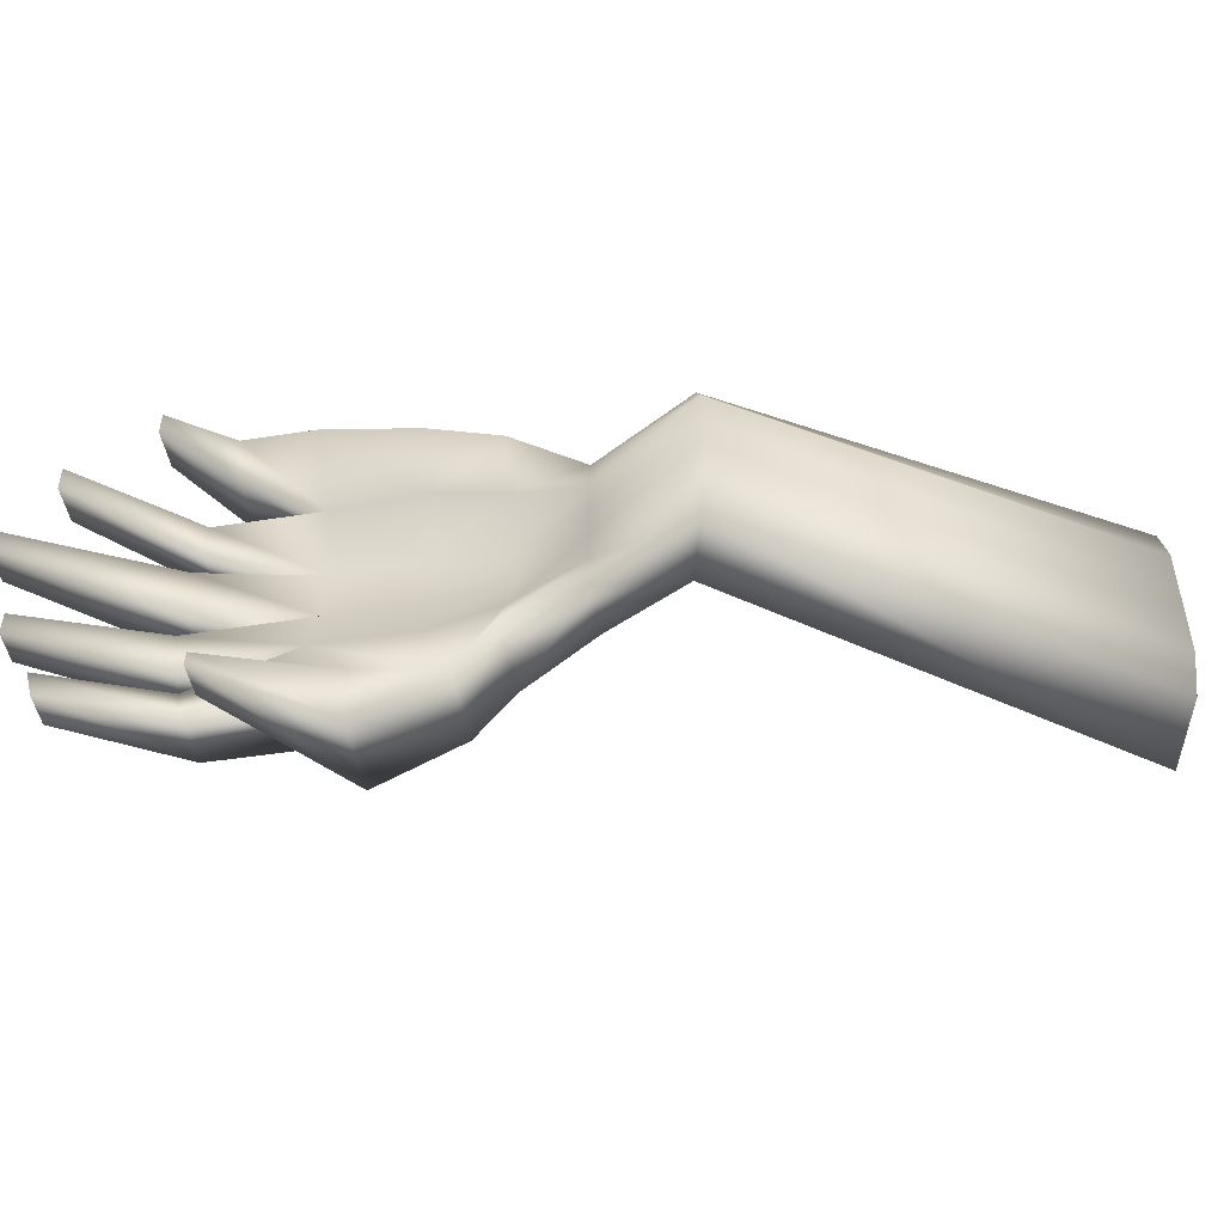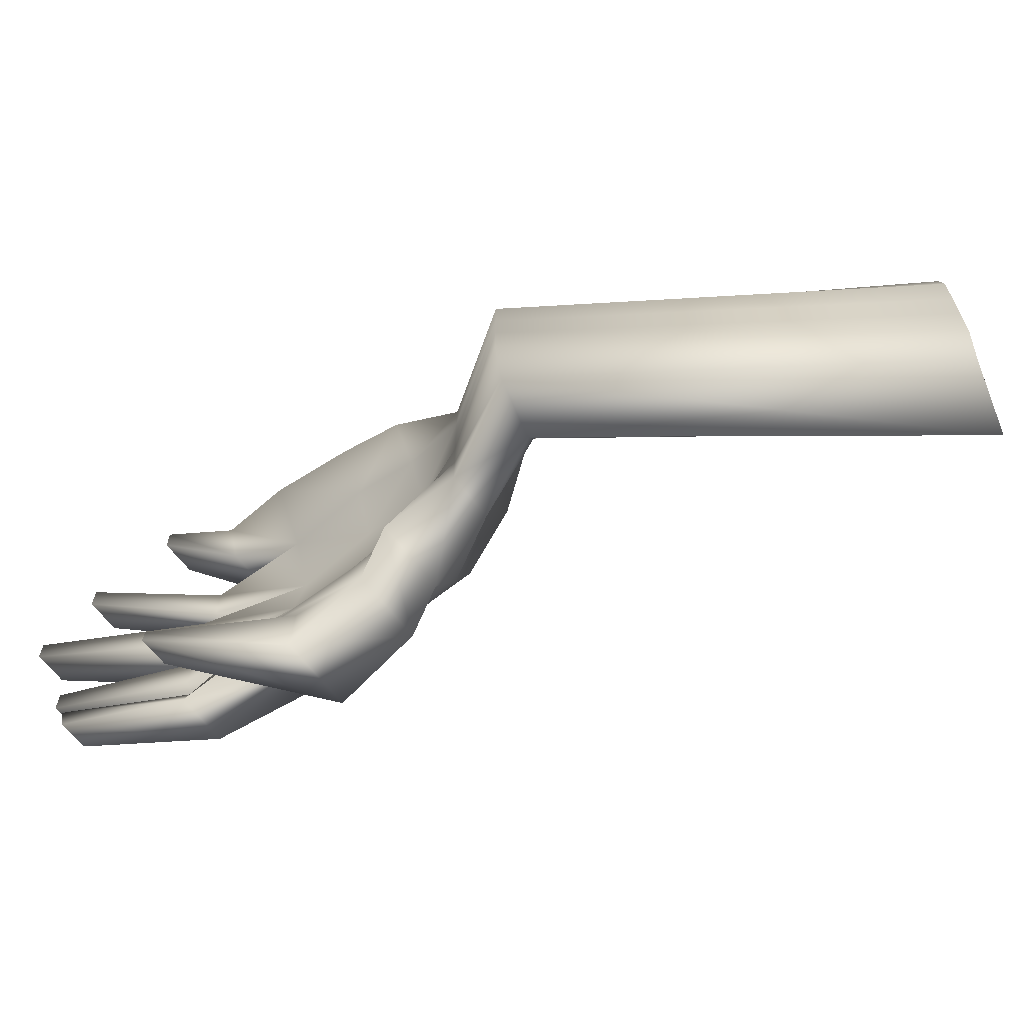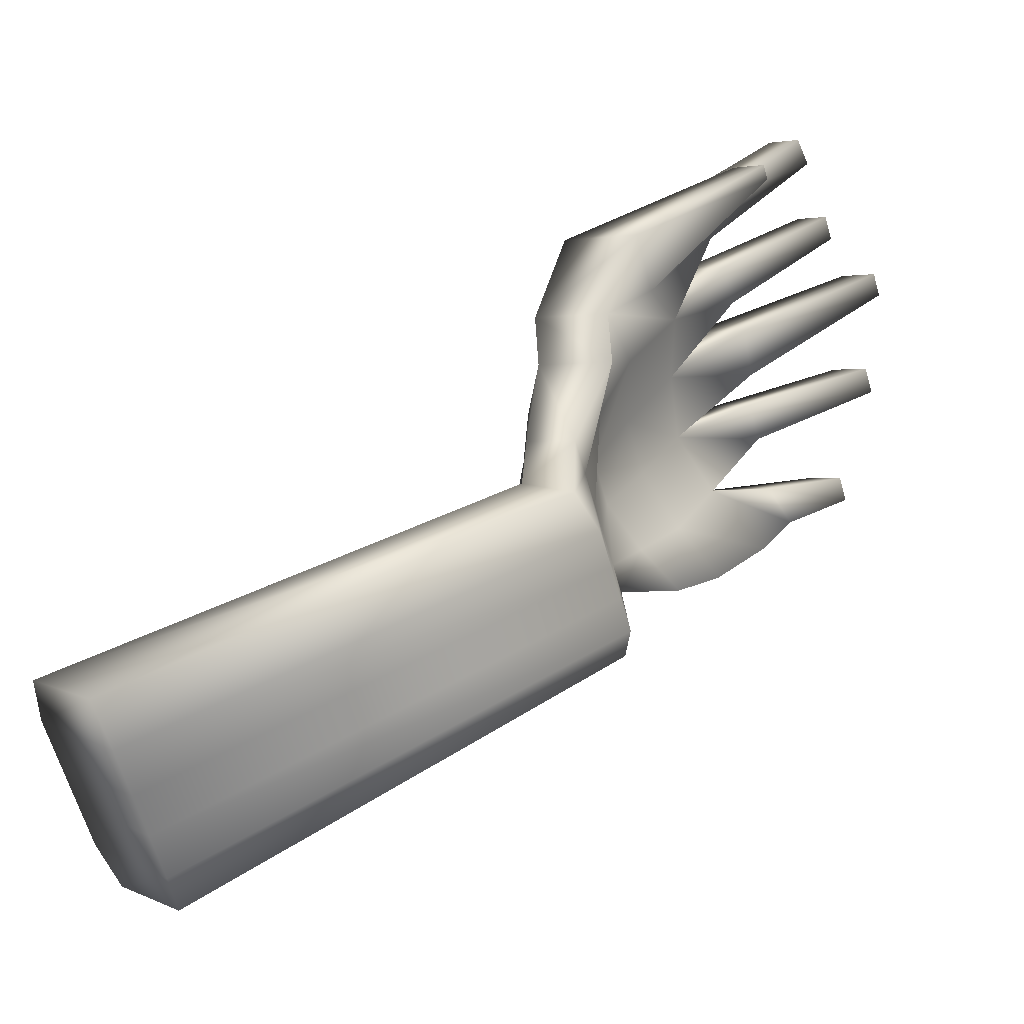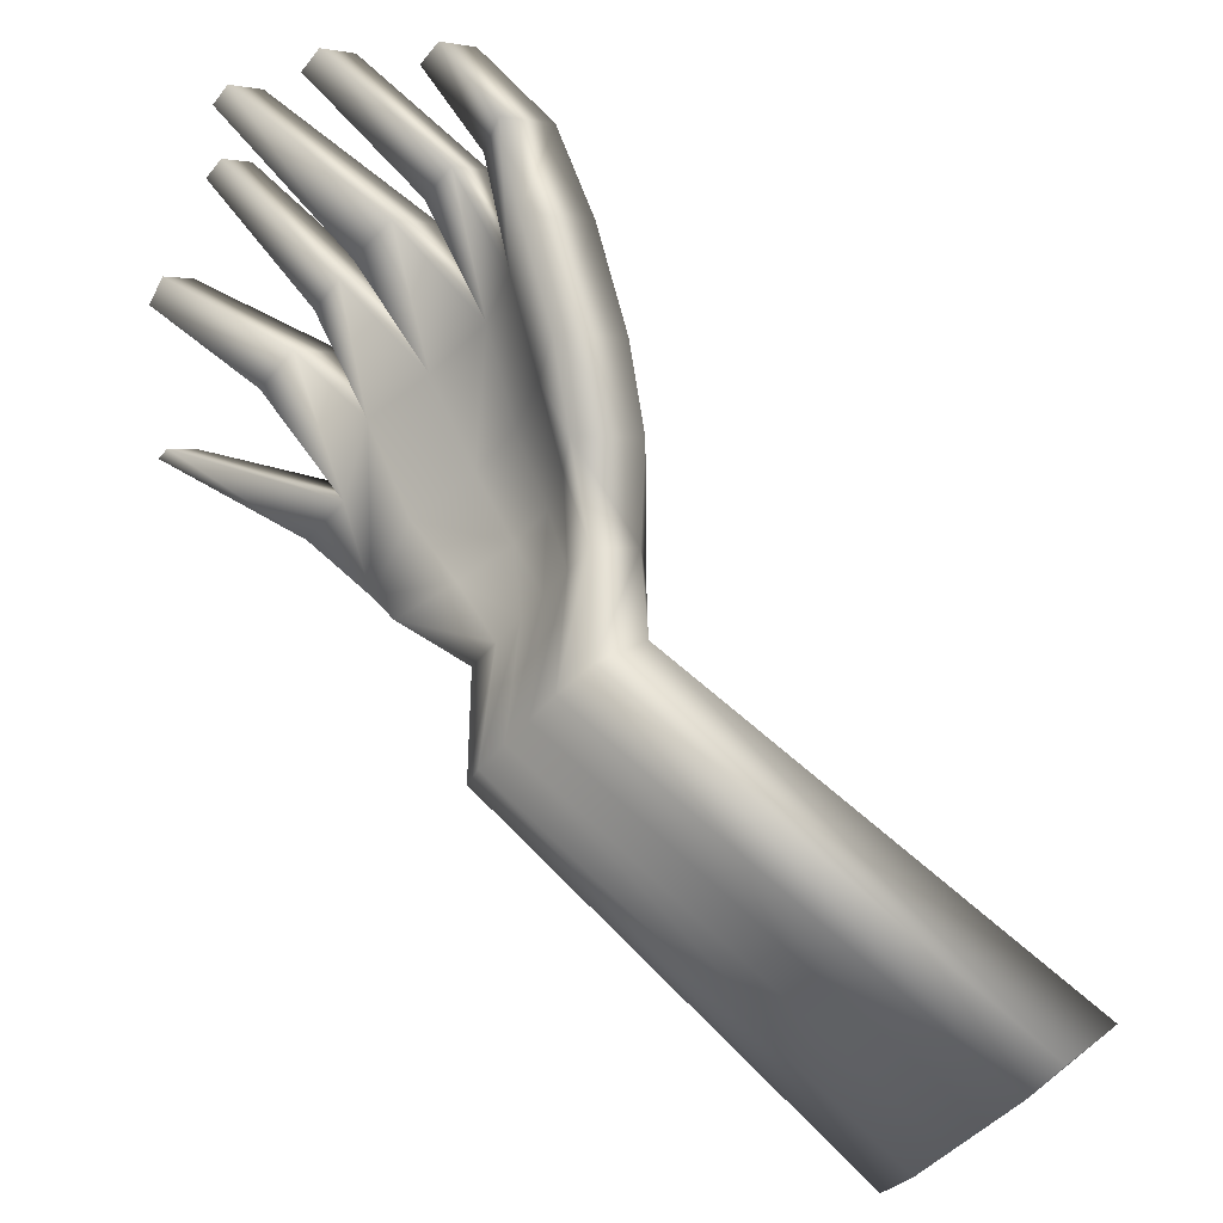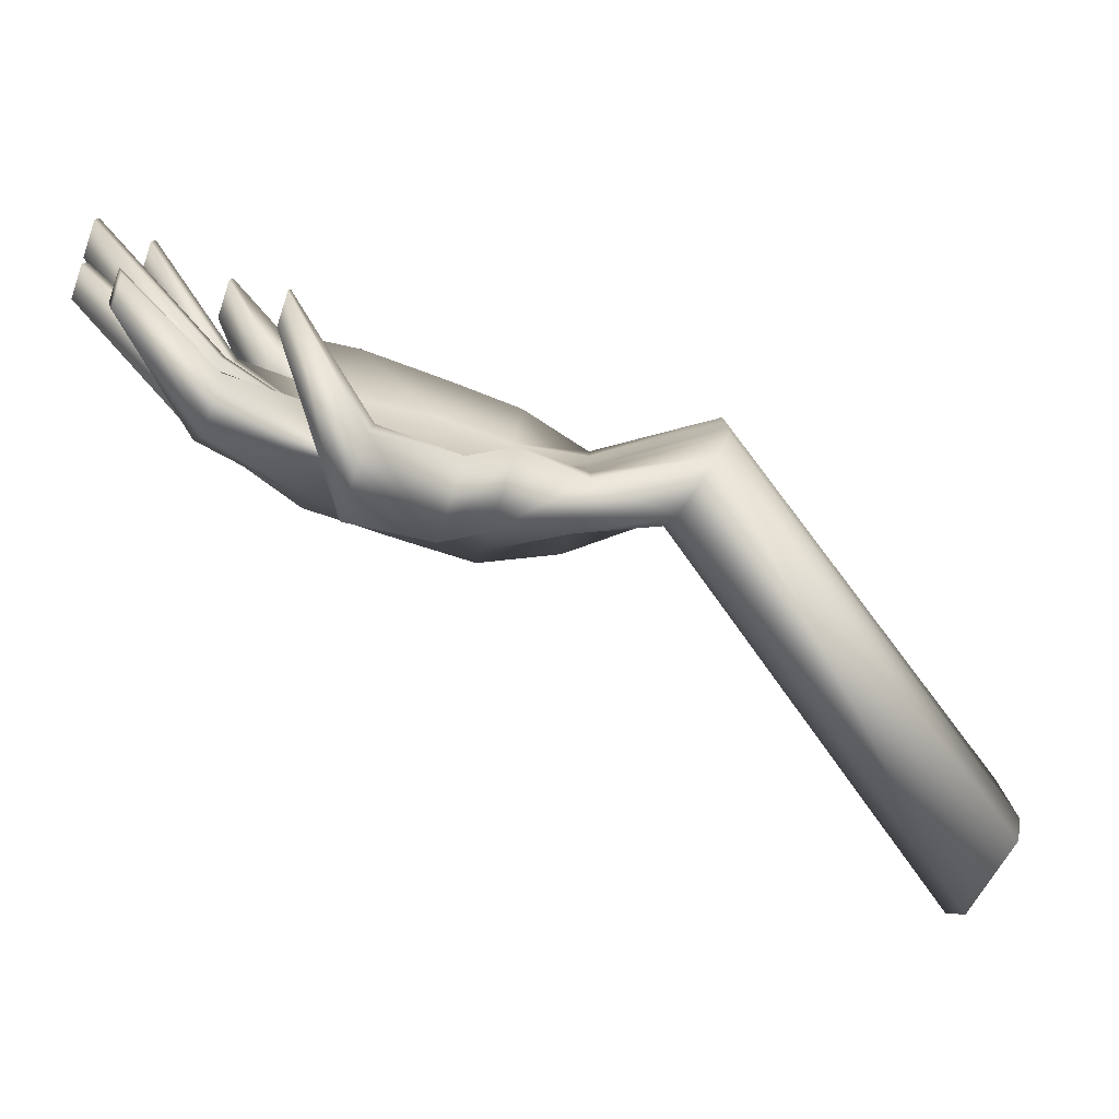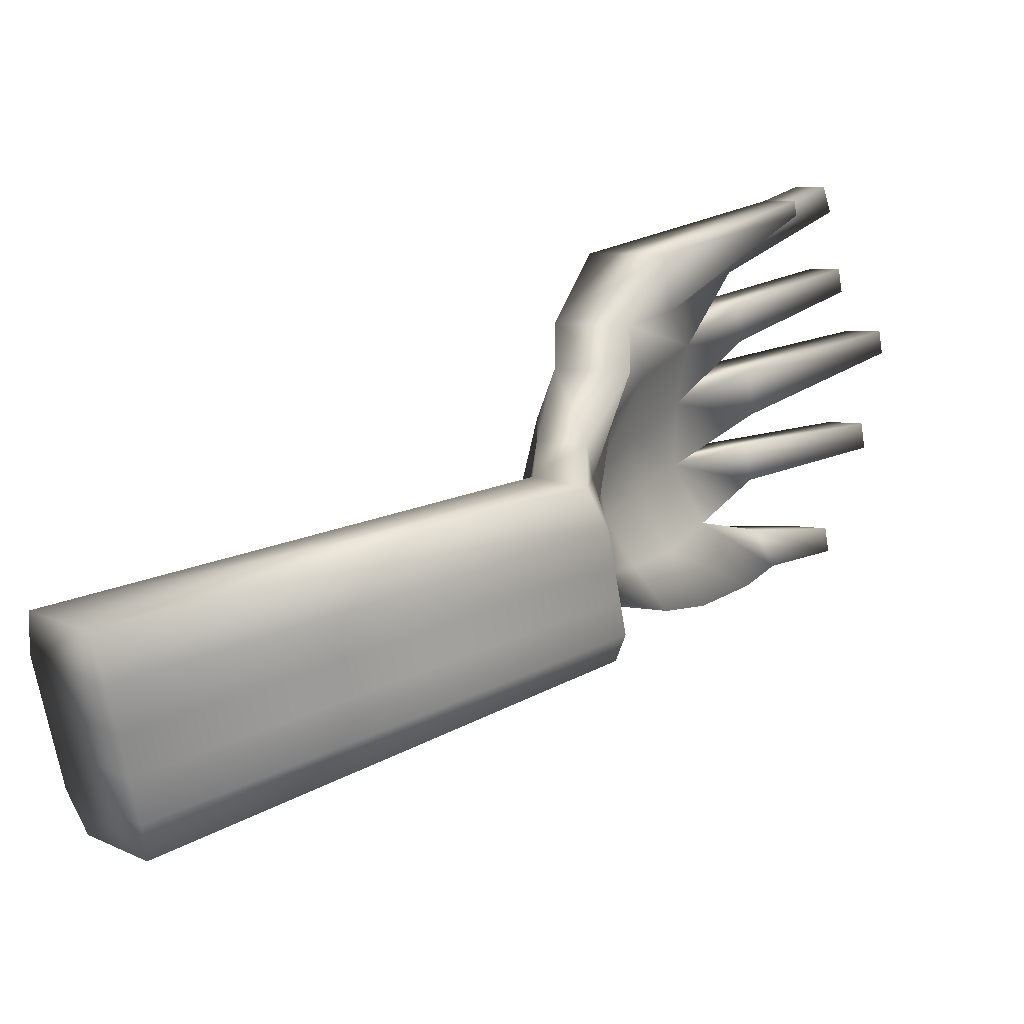
<metadata>
{"format":"obj","ext":"obj","renderer":"f3d","projection":"perspective","resolution":1024,"background":"white","views":[{"elev":-49.4,"azim":-49.0,"up":"+Z"},{"elev":-64.0,"azim":-22.6,"up":"+Z"},{"elev":-64.5,"azim":-163.8,"up":"+Y"},{"elev":-43.1,"azim":-35.2,"up":"+Y"},{"elev":-78.7,"azim":-78.1,"up":"+Z"},{"elev":-67.6,"azim":-170.7,"up":"+Y"}]}
</metadata>
<code>
o Cube
v -0.1302 1.33 -0.1432
v -1.295 2.967 0.8449
v -0.1302 1.33 -2.358
v -0.8709 2.721 -3.346
v 0.5145 1.702 -0.1432
v -0.3362 3.52 0.8449
v 0.4988 1.693 -2.358
v 0.08806 3.275 -3.346
v -0.7952 2.101 0.4376
v -0.7952 2.101 -2.939
v 0.1638 2.654 -2.939
v 0.1638 2.654 0.4376
v -1.958 4.115 1.172
v -1.441 3.709 -3.125
v -0.4823 4.263 -3.125
v -0.9992 4.669 1.172
v -0.1302 1.33 -0.5508
v -0.95 3.166 0.0736
v 0.9105 1.931 -0.603
v 0.00893 3.72 0.0736
v 0.5089 2.854 -0.1838
v -0.45 2.3 -0.1838
v -1.472 4.396 0.2454
v -0.7948 4.787 0.2454
v -0.682 3.321 -0.7816
v 0.8948 1.922 -1.055
v -0.182 2.455 -0.8728
v -1.204 4.55 -0.6169
v -0.1302 1.33 -1.003
v 0.2769 3.874 -0.7816
v 0.7769 3.008 -0.8728
v -0.5268 4.941 -0.6169
v -0.682 3.321 -1.568
v 0.8948 1.922 -1.47
v -0.182 2.455 -1.506
v -1.345 4.469 -1.546
v -0.1302 1.33 -1.418
v 0.2769 3.874 -1.568
v 0.7769 3.008 -1.506
v -0.3861 5.023 -1.546
v -0.95 3.166 -2.457
v 0.4988 1.693 -1.888
v -0.45 2.3 -2.223
v -1.613 4.314 -2.408
v -0.1302 1.33 -1.888
v 0.00893 3.72 -2.457
v 0.5089 2.854 -2.223
v -0.654 4.868 -2.408
v -1.453 3.73 -3.915
v -0.4945 4.284 -3.915
v -3.267 4.218 -4.006
v -2.886 4.438 -4.006
v -3.272 4.226 -4.206
v -2.89 4.446 -4.206
v -3.895 6.2 -3.404
v -3.843 6.11 -3.804
v -3.462 6.331 -3.804
v -3.513 6.42 -3.404
v -3.602 7.066 -2.349
v -3.602 7.066 -2.003
v -3.987 6.844 -2.003
v -3.987 6.844 -2.349
v -4.028 7.011 -1.34
v -4.028 7.011 -1.002
v -4.46 6.762 -1.002
v -4.46 6.762 -1.34
v -3.565 6.613 -0.1122
v -3.565 6.613 0.272
v -4.01 6.356 0.272
v -4.01 6.356 -0.1122
v -2.782 5.933 1.158
v -2.782 5.933 1.523
v -3.25 5.663 1.523
v -3.25 5.663 1.158
v -2.449 5.298 -3.524
v -1.779 5.686 -3.524
v -1.678 5.91 -2.966
v -2.348 5.523 -2.966
v -2.226 5.261 0.8462
v -1.513 5.673 0.8462
v -1.685 5.573 1.402
v -2.399 5.162 1.402
v 5.36 -3.142 -0.336
v 5.43 -3 0.2016
v 6.254 -2.176 -2.72
v 5.43 -3 -2.72
v 6.426 -1.988 -2.102
v 6.254 -2.176 0.2016
v 5.36 -3.142 -0.9321
v 6.426 -1.988 -0.3378
v 6.426 -1.988 -0.9339
v 5.36 -3.142 -1.48
v 6.426 -1.988 -1.482
v 5.36 -3.142 -2.1
v 0.721 0.5691 -1.914
v 0.721 0.5691 -1.427
v -0.2717 -0.4734 -1.912
v -0.09812 -0.2666 -2.4
v -0.2717 -0.4734 -1.425
v 0.5659 0.3975 -0.1034
v 0.7372 0.5852 -0.5278
v 0.721 0.5691 -0.9964
v -0.09812 -0.2666 -0.1034
v -0.2717 -0.4734 -0.5256
v 0.5498 0.3814 -2.4
v -0.2717 -0.4734 -0.9942
v -1.755 5.945 0.2216
v -2.255 5.657 0.2216
v -1.755 5.945 -0.3274
v -2.255 5.657 -0.3274
v -2.404 5.695 -2.435
v -1.8 6.044 -2.435
v -2.404 5.695 -1.892
v -1.8 6.044 -1.892
v -2.395 5.647 -0.7791
v -2.466 5.607 -1.474
v -1.763 6.013 -0.7791
v -1.692 6.053 -1.474
f 43 41 4 10
f 10 4 8 11
f 21 20 6 12
f 12 6 2 9
f 96 102 91 93
f 46 8 15 48
f 5 12 9 1
f 19 21 12 5
f 3 10 11 7
f 45 43 10 3
f 80 79 74 71
f 18 2 13 23
f 2 6 16 13
f 4 14 49
f 25 18 23 28
f 108 107 68 69
f 1 9 22 17
f 26 31 21 19
f 6 20 24 16
f 101 100 88 90
f 31 30 20 21
f 9 2 18 22
f 39 38 30 31
f 99 97 94 92
f 34 39 31 26
f 116 115 65 66
f 33 25 28 36
f 17 22 27 29
f 20 30 32 24
f 22 18 25 27
f 41 33 36 44
f 112 111 62 59
f 42 47 39 34
f 95 96 93 87
f 47 46 38 39
f 29 27 35 37
f 30 38 40 32
f 27 25 33 35
f 11 8 46 47
f 97 98 86 94
f 7 11 47 42
f 76 75 56 57
f 4 41 44 14
f 37 35 43 45
f 38 46 48 40
f 35 33 41 43
f 8 4 49 50
f 15 8 50
f 15 50 54 52
f 51 52 54 53
f 14 15 52 51
f 49 14 51 53
f 50 49 53 54
f 57 56 55 58
f 78 77 58 55
f 77 76 57 58
f 75 78 55 56
f 59 62 61 60
f 111 113 61 62
f 113 114 60 61
f 114 112 59 60
f 63 66 65 64
f 115 117 64 65
f 117 118 63 64
f 118 116 66 63
f 67 70 69 68
f 107 109 67 68
f 109 110 70 67
f 110 108 69 70
f 71 74 73 72
f 81 80 71 72
f 82 81 72 73
f 79 82 73 74
f 14 44 78 75
f 48 15 76 77
f 44 48 77 78
f 15 14 75 76
f 23 13 82 79
f 13 16 81 82
f 16 24 80 81
f 24 23 79 80
f 83 90 88 84
f 89 91 90 83
f 92 93 91 89
f 94 87 93 92
f 86 85 87 94
f 100 103 84 88
f 103 104 83 84
f 105 95 87 85
f 106 99 92 89
f 98 105 85 86
f 102 101 90 91
f 104 106 89 83
f 17 29 106 104
f 26 19 101 102
f 3 7 105 98
f 29 37 99 106
f 7 42 95 105
f 1 17 104 103
f 5 1 103 100
f 45 3 98 97
f 42 34 96 95
f 37 45 97 99
f 19 5 100 101
f 34 26 102 96
f 28 23 108 110
f 32 28 110 109
f 24 32 109 107
f 23 24 107 108
f 40 48 112 114
f 36 40 114 113
f 44 36 113 111
f 48 44 111 112
f 40 36 116 118
f 32 40 118 117
f 28 32 117 115
f 36 28 115 116

</code>
